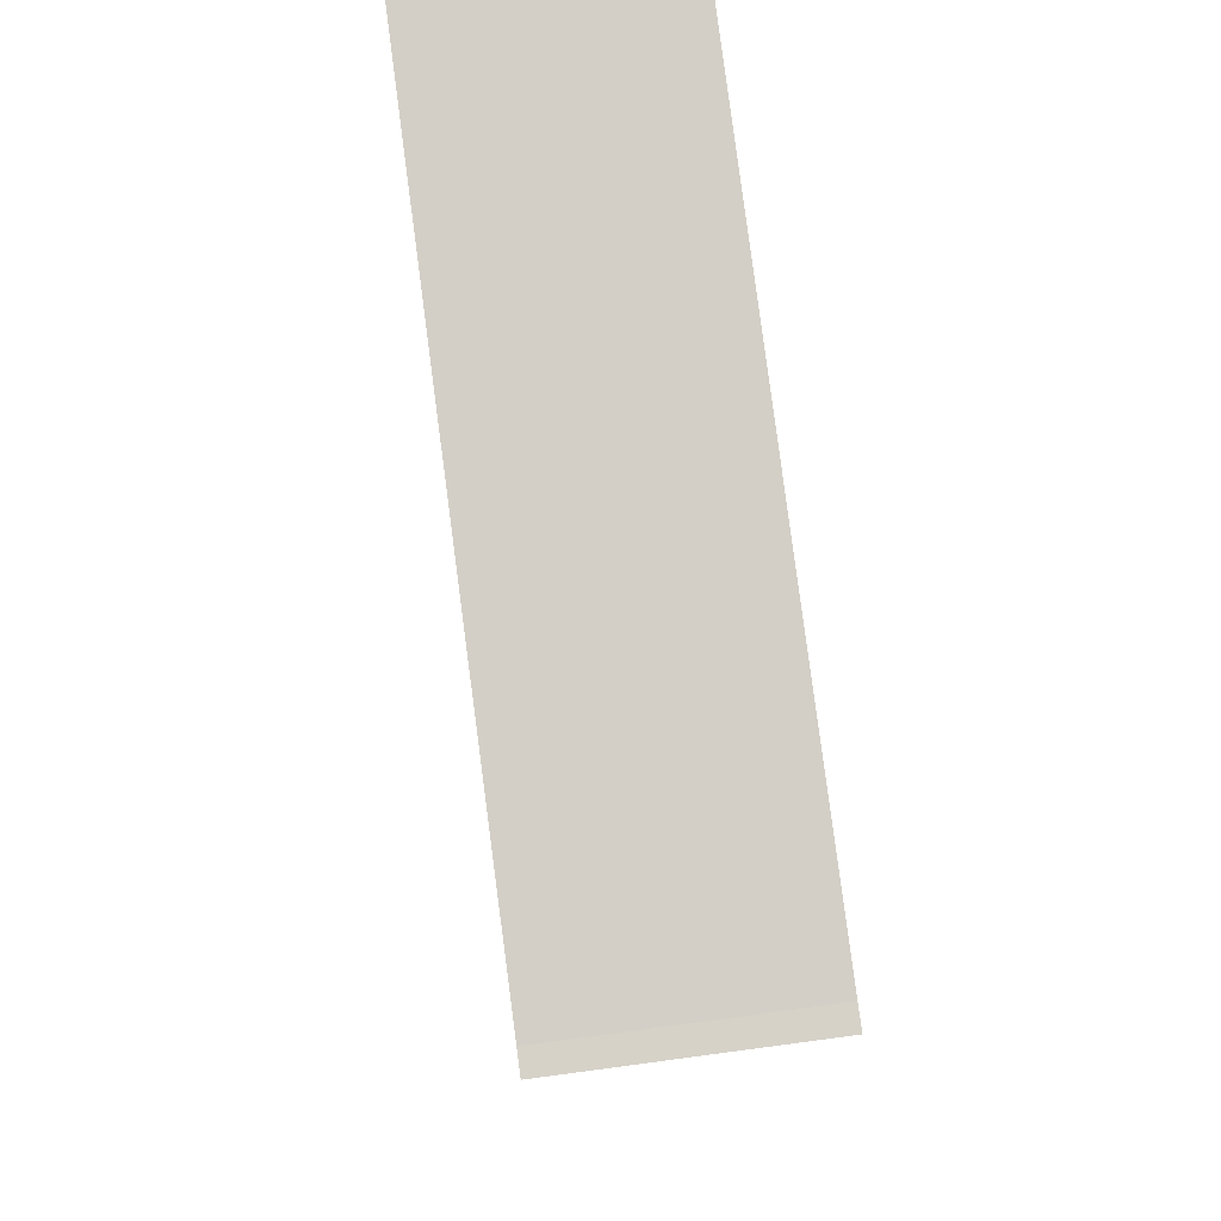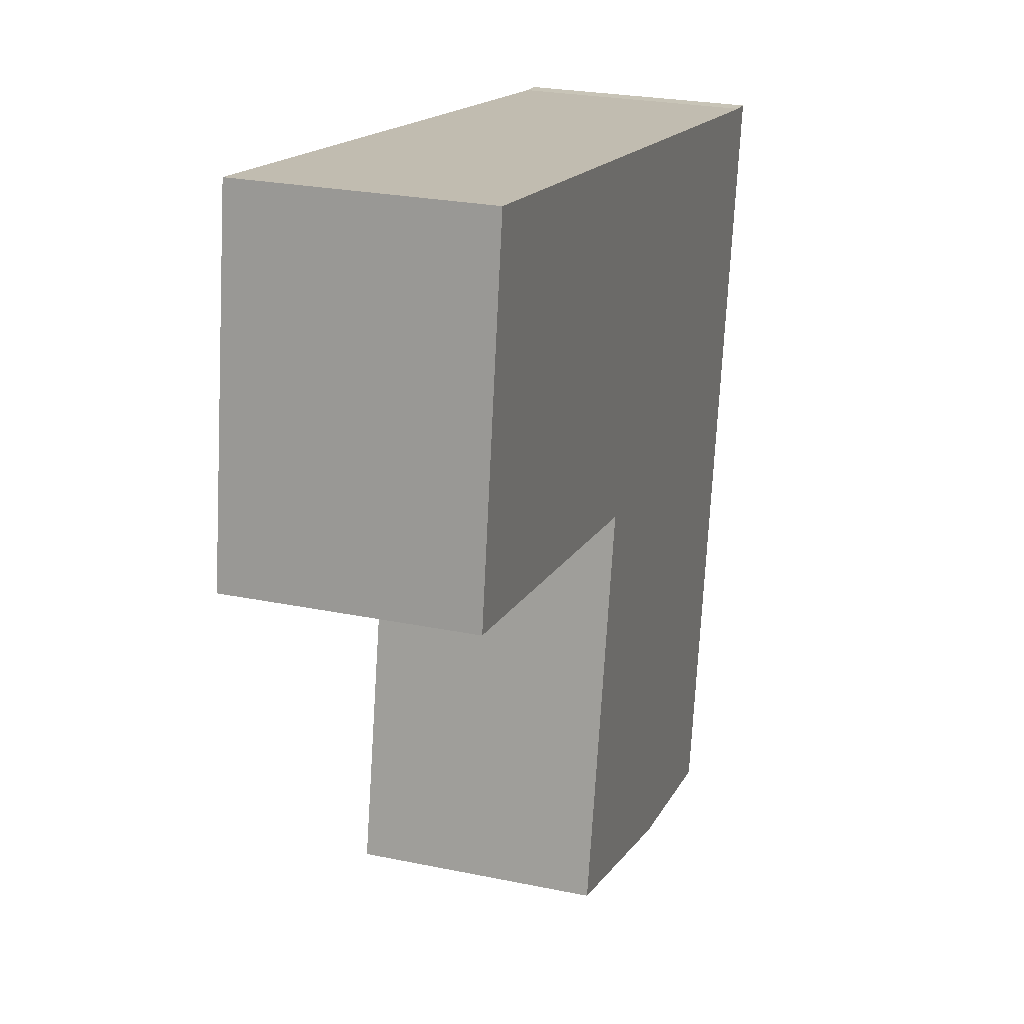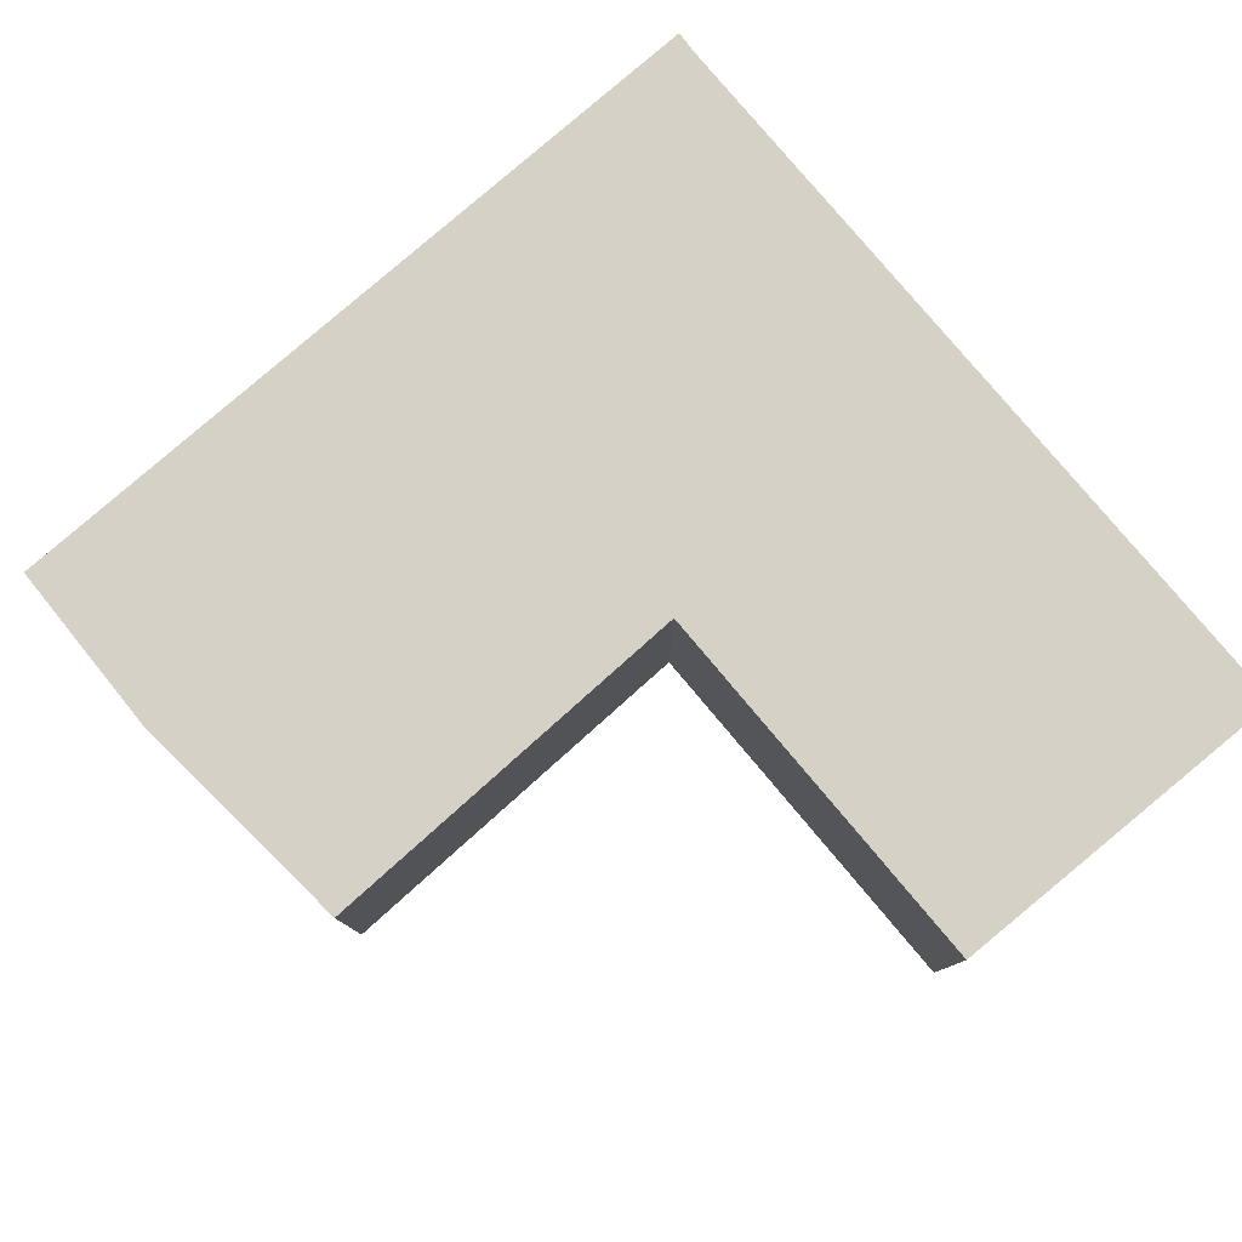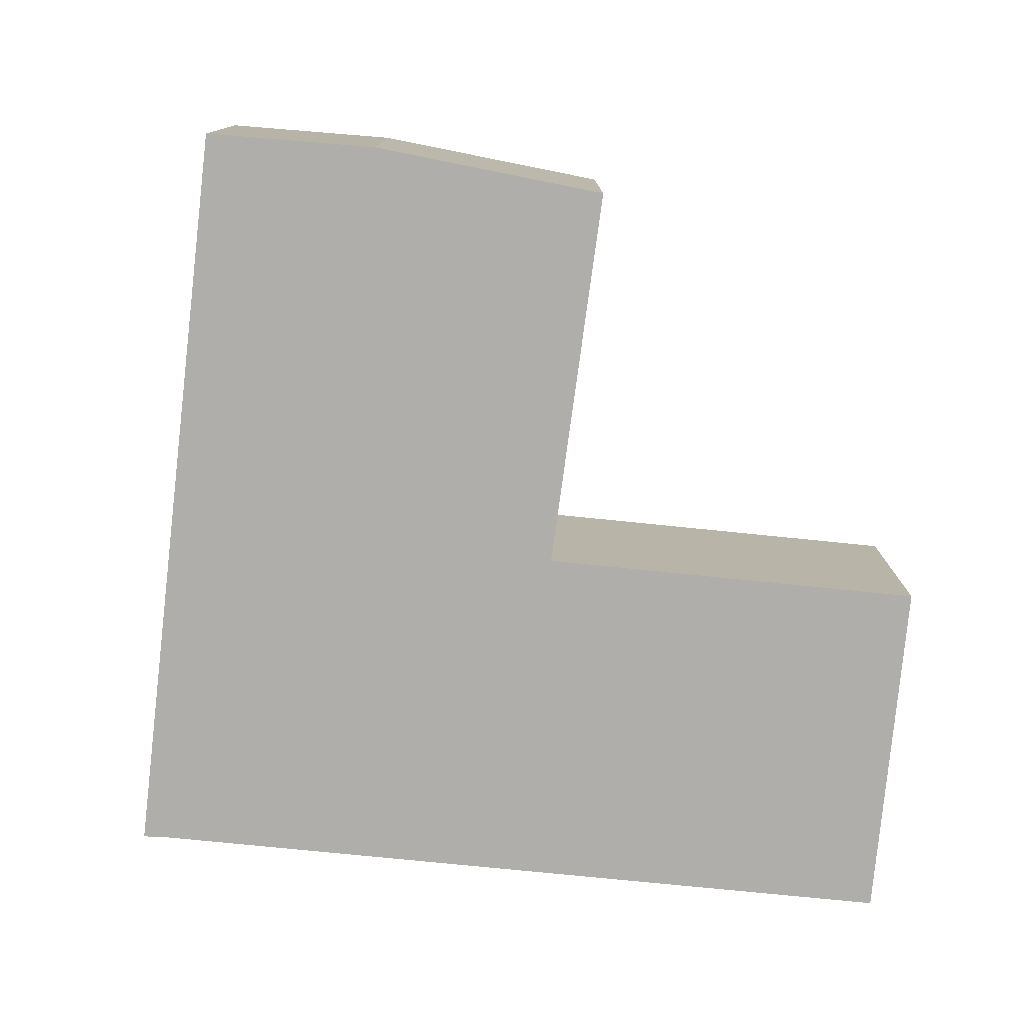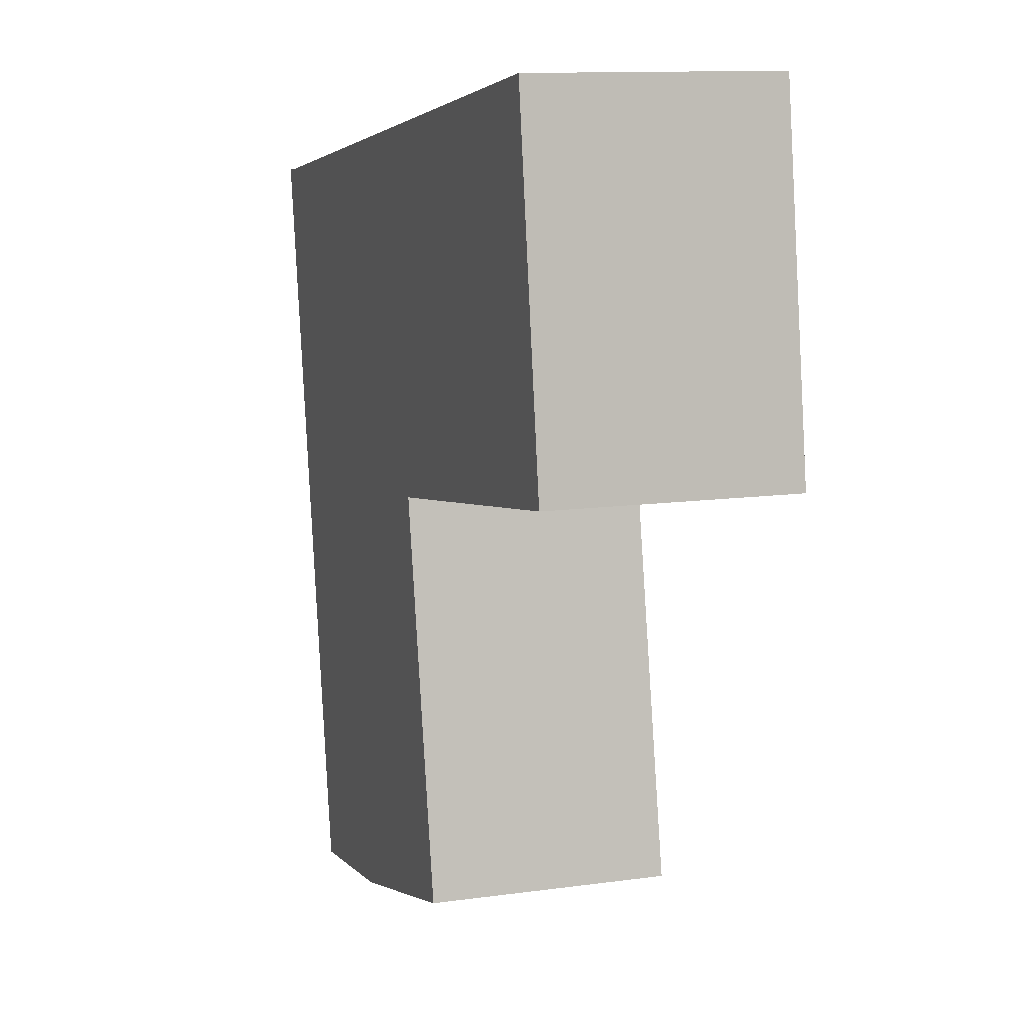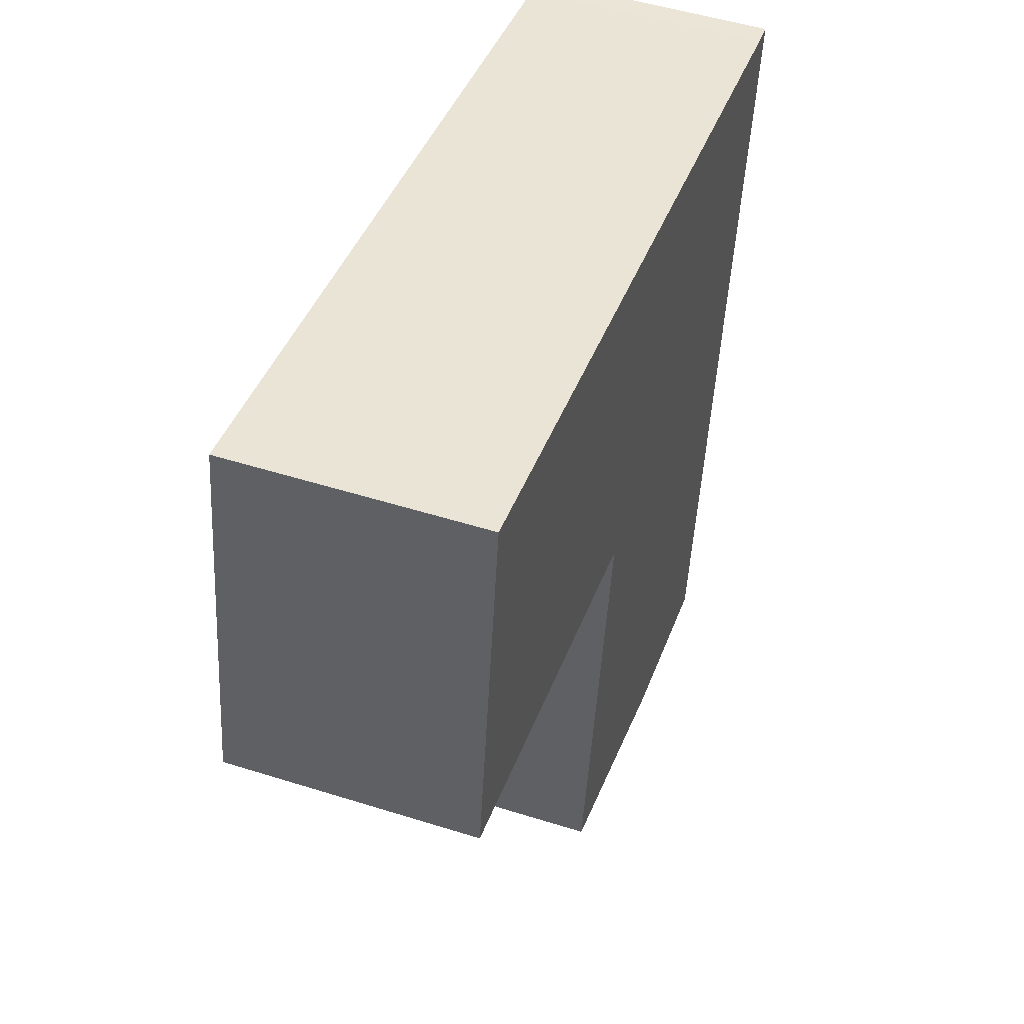
<metadata>
{"format":"obj","ext":"obj","renderer":"f3d","projection":"perspective","resolution":1024,"background":"white","views":[{"elev":72.6,"azim":82.4,"up":"+Z"},{"elev":24.8,"azim":-71.2,"up":"+Z"},{"elev":79.7,"azim":-120.8,"up":"+Y"},{"elev":-77.8,"azim":-176.6,"up":"+Y"},{"elev":11.8,"azim":-108.5,"up":"+Z"},{"elev":50.0,"azim":-70.8,"up":"+Z"}]}
</metadata>
<code>
v  0.9948 4.483 6.578
v  0.3949 4.483 -0.06342
v  9.549e-05 4.483 -0.0001419
v  7.251 4.483 -1.172
v  15.59 4.483 4.246
v  10.2 4.483 -9.605
v  13.45 4.483 -10.06
v  16.02 4.483 4.205
v  6.199 4.483 -6.569
v  5.83 4.483 -8.459
v  0.9947 -4.028e-16 6.578
v  0 0 0
v  15.59 -2.6e-16 4.247
v  0.3949 3.875e-18 -0.06328
v  7.251 7.175e-17 -1.172
v  6.199 4.022e-16 -6.569
v  16.02 -2.575e-16 4.205
v  13.45 6.162e-16 -10.06
v  5.83 5.179e-16 -8.458
v  10.2 5.881e-16 -9.605
g defaultobject
f 1 2 3
f 2 1 4
f 4 1 5
f 4 5 6
f 6 5 7
f 7 5 8
f 9 6 10
f 6 9 4
f 11 12 13
f 14 13 12
f 15 13 14
f 16 13 15
f 17 13 16
f 18 17 16
f 19 18 16
f 20 18 19
f 1 12 11
f 12 1 3
f 13 1 11
f 1 13 5
f 17 5 13
f 5 17 8
f 18 8 17
f 8 18 7
f 6 18 20
f 18 6 7
f 10 20 19
f 20 10 6
f 9 19 16
f 19 9 10
f 4 16 15
f 16 4 9
f 2 15 14
f 15 2 4
f 3 14 12
f 14 3 2

</code>
